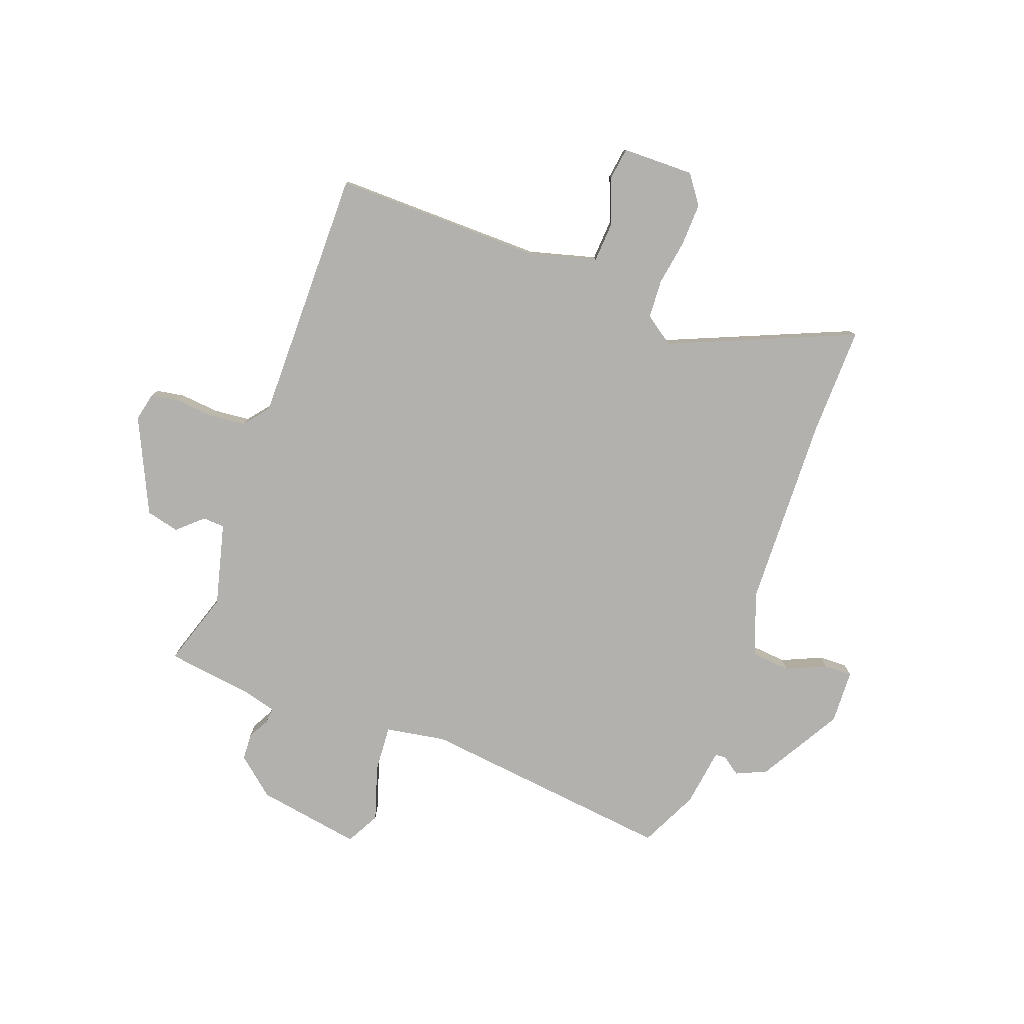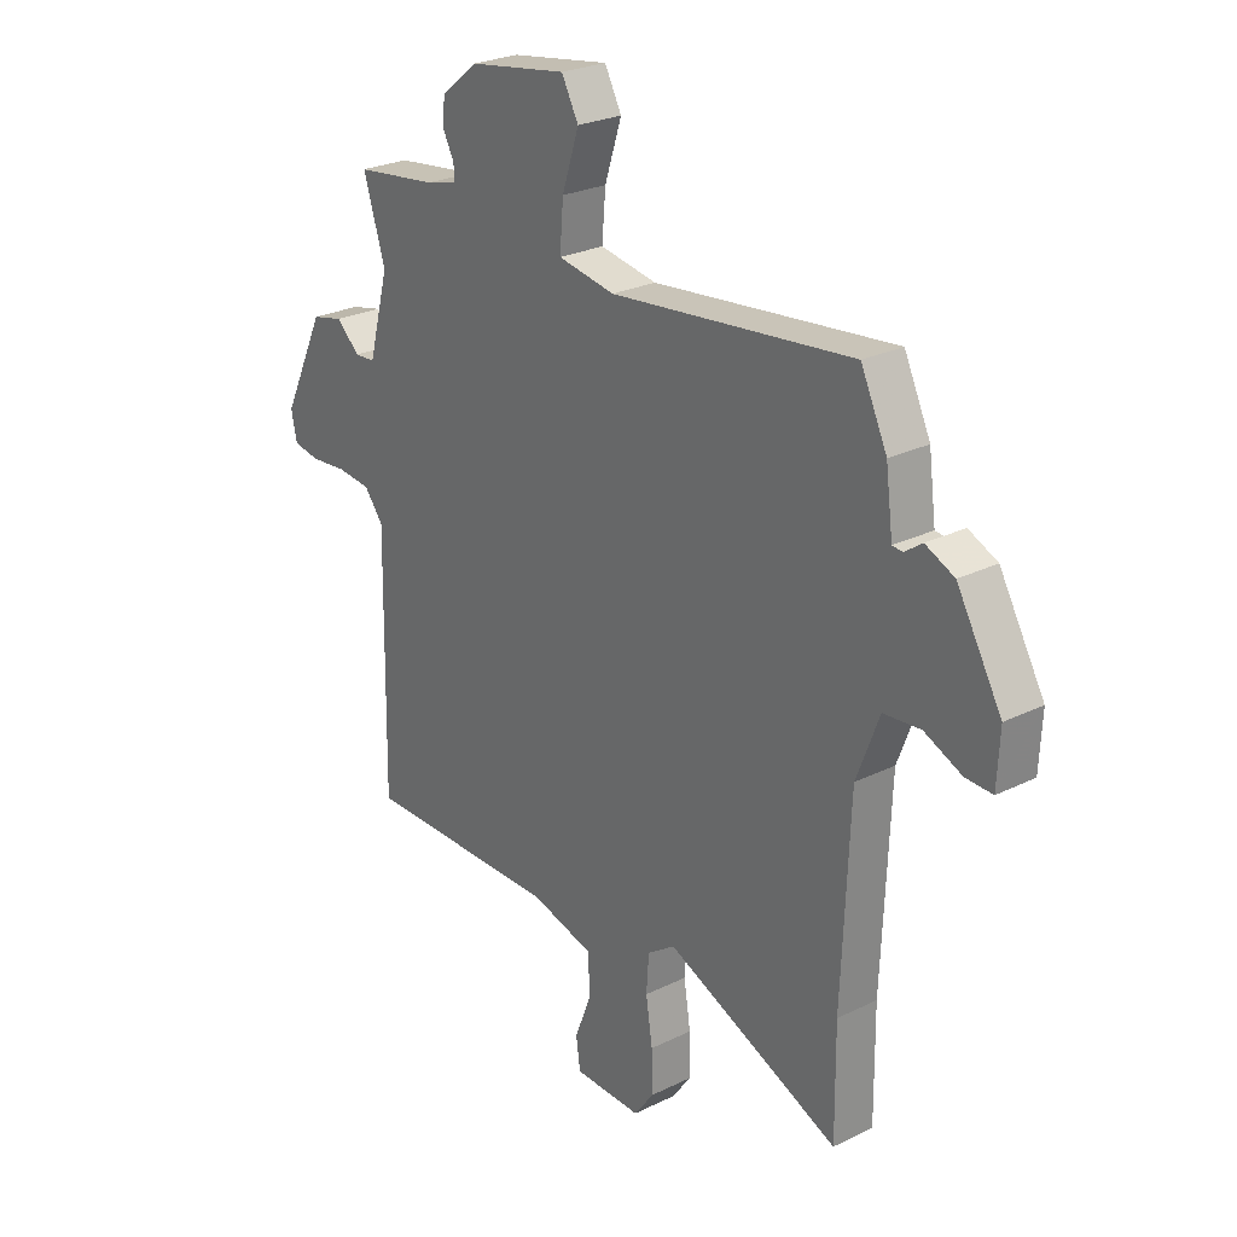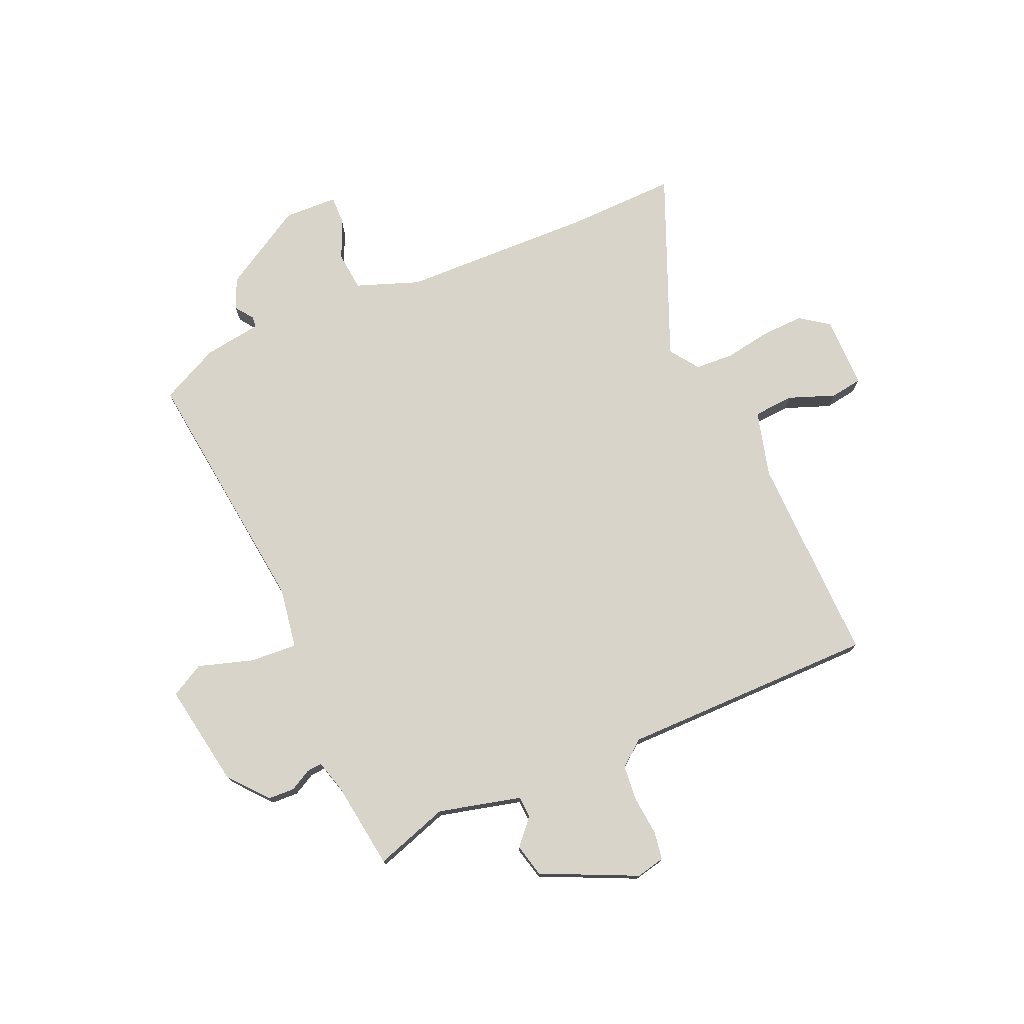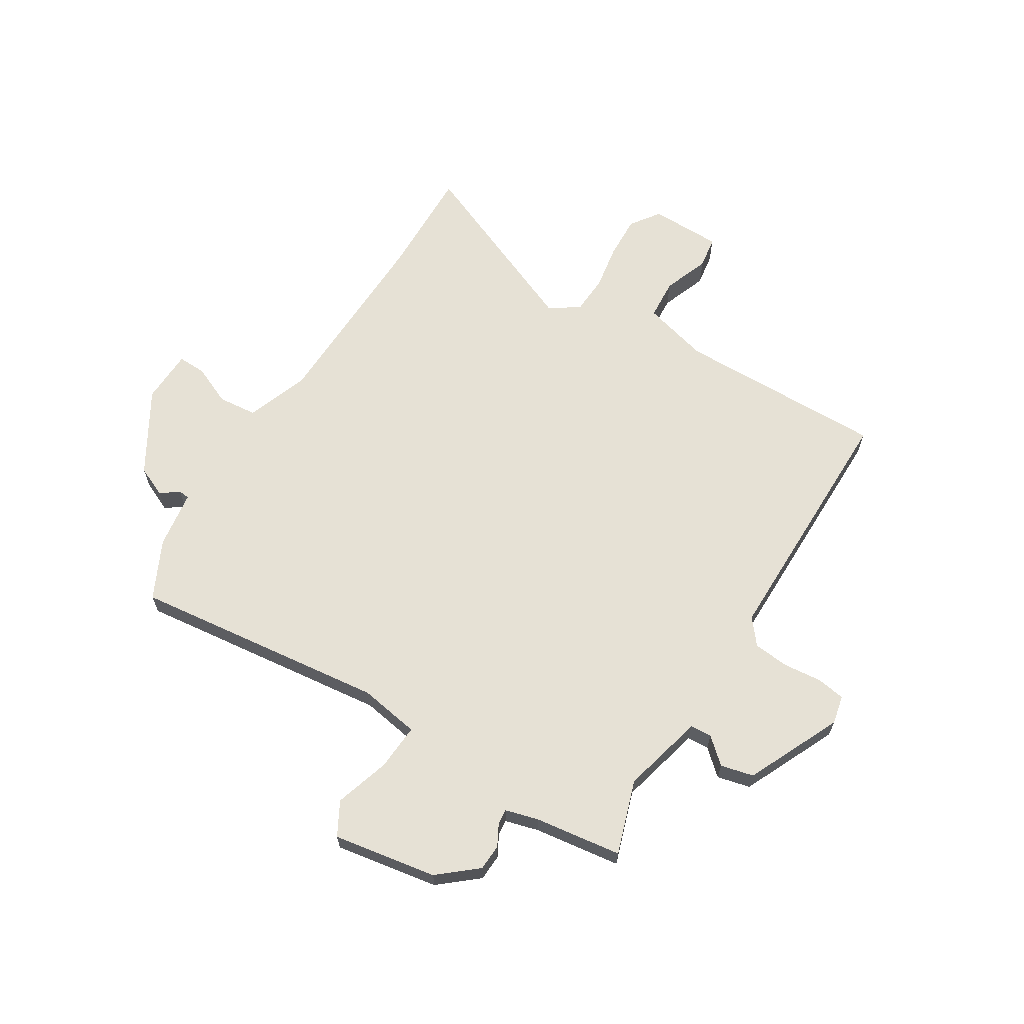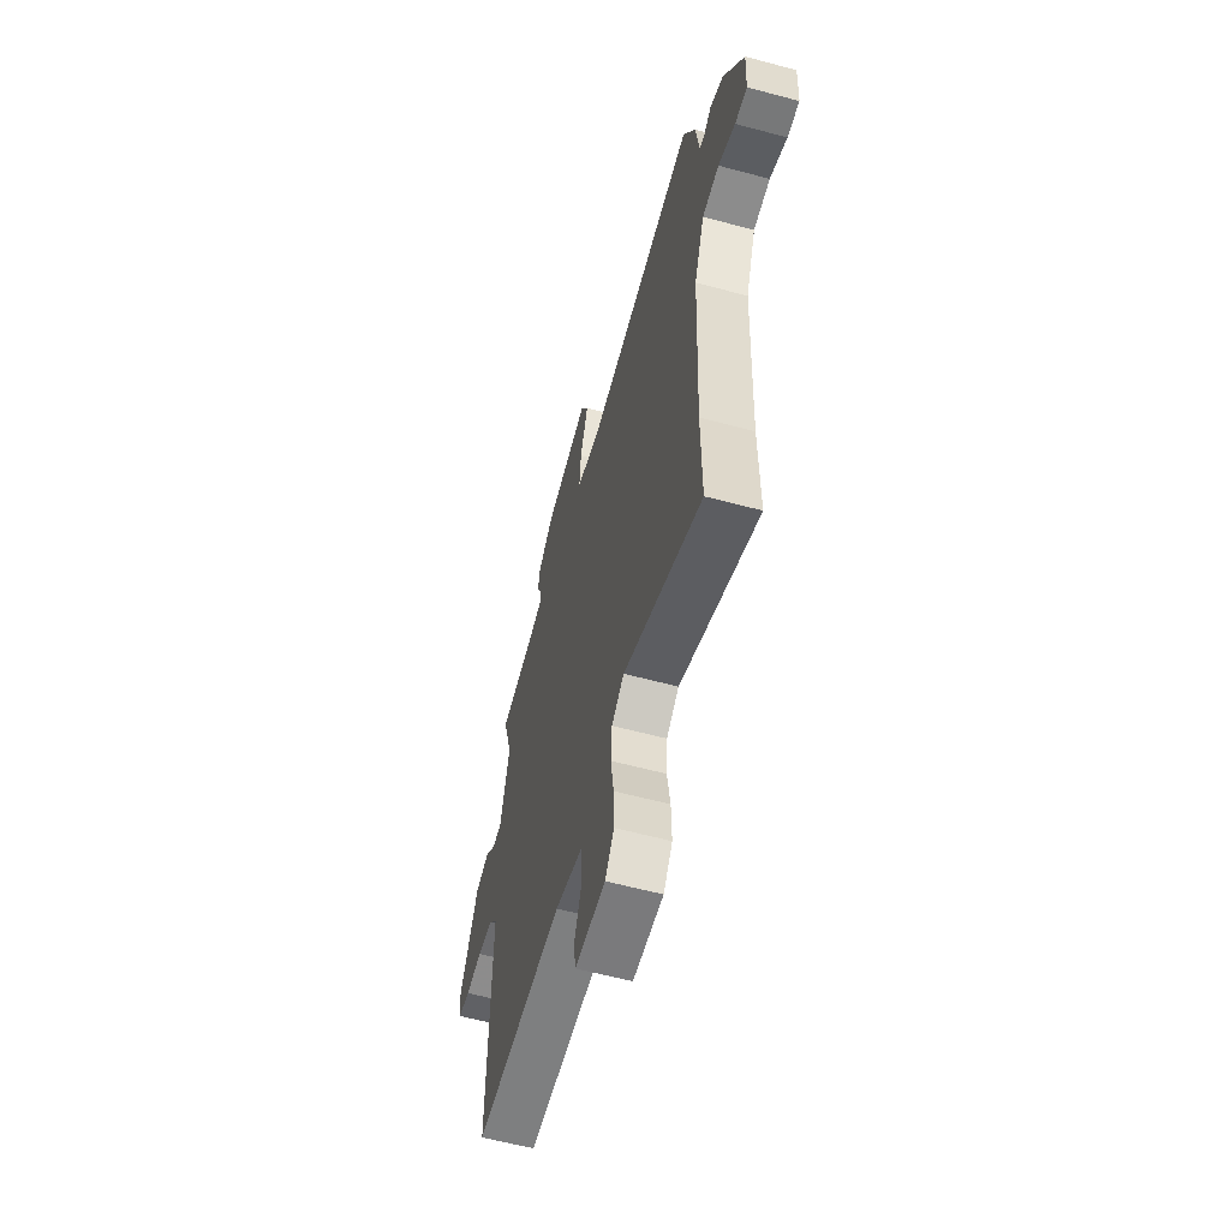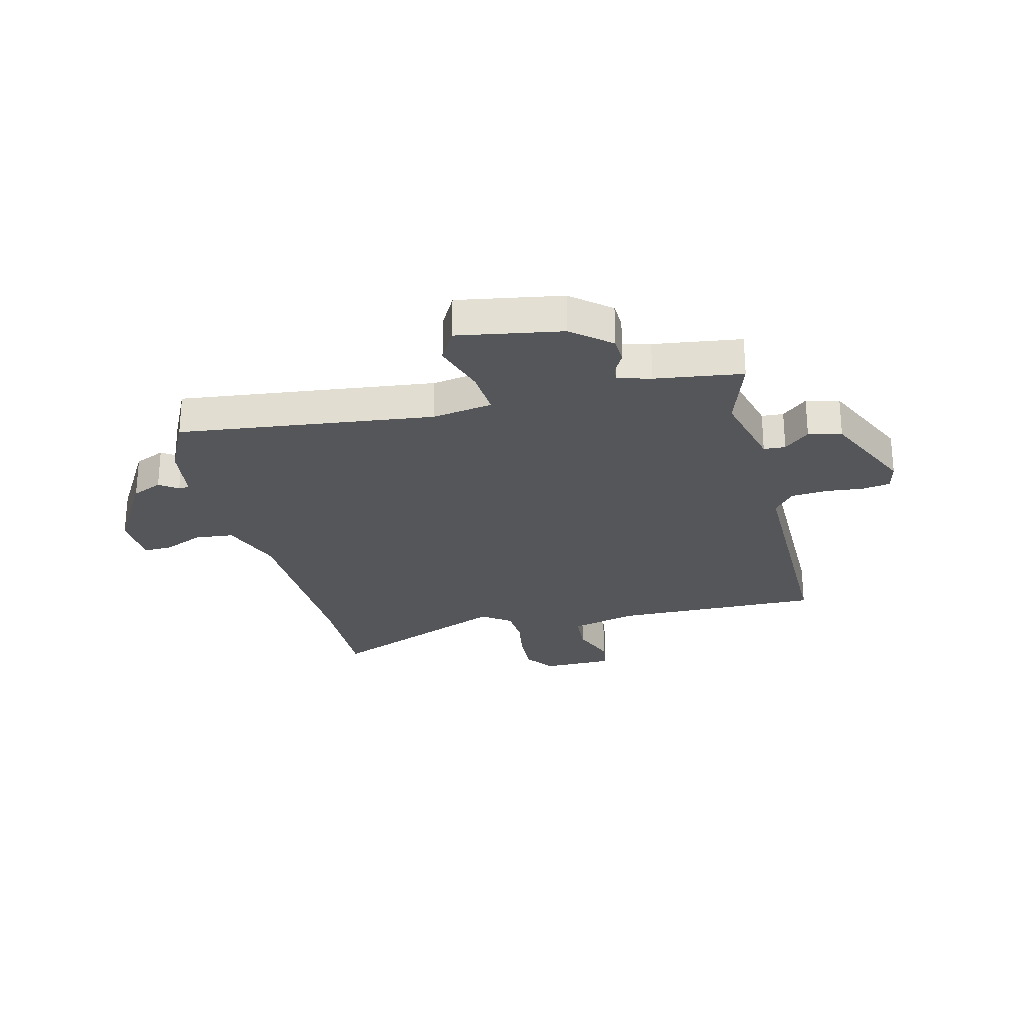
<metadata>
{"format":"obj","ext":"obj","renderer":"f3d","projection":"perspective","resolution":1024,"background":"white","views":[{"elev":-79.3,"azim":159.3,"up":"+Y"},{"elev":25.6,"azim":-128.3,"up":"+Z"},{"elev":75.4,"azim":65.6,"up":"+Y"},{"elev":64.8,"azim":30.9,"up":"+Y"},{"elev":-59.5,"azim":-105.4,"up":"+Z"},{"elev":-25.9,"azim":13.1,"up":"+Y"}]}
</metadata>
<code>
v 0.541 0.07 0.479
v 0.498 0.07 0.342
v 0.538 0.07 0.191
v 0.578 0.07 0.189
v 0.624 0.07 0.231
v 0.685 0.07 0.217
v 0.768 0.07 0.044
v 0.757 0.07 -0.009
v 0.705 0.07 -0.018
v 0.634 0.07 -0.012
v 0.568 0.07 -0.019
v 0.531 0.07 -0.066
v 0.538 0.07 -0.536
v 0.153 0.07 -0.535
v 0.031 0.07 -0.569
v 0.027 0.07 -0.644
v 0.06 0.07 -0.728
v 0.052 0.07 -0.787
v -0.08 0.07 -0.79
v -0.119 0.07 -0.737
v -0.117 0.07 -0.658
v -0.104 0.07 -0.574
v -0.109 0.07 -0.503
v -0.163 0.07 -0.466
v -0.501 0.07 -0.613
v -0.499 0.07 -0.412
v -0.514 0.07 -0.056
v -0.558 0.07 0.059
v -0.63 0.07 0.065
v -0.703 0.07 0.032
v -0.755 0.07 0.03
v -0.76 0.07 0.129
v -0.673 0.07 0.281
v -0.617 0.07 0.307
v -0.583 0.07 0.283
v -0.563 0.07 0.285
v -0.549 0.07 0.392
v -0.498 0.07 0.5
v -0.028 0.07 0.451
v 0.083 0.07 0.471
v 0.076 0.07 0.557
v 0.043 0.07 0.658
v 0.076 0.07 0.72
v 0.268 0.07 0.69
v 0.339 0.07 0.632
v 0.342 0.07 0.583
v 0.321 0.07 0.543
v 0.319 0.07 0.515
v 0.38 0.07 0.499
v 0.541 0 0.479
v 0.498 0 0.342
v 0.538 0 0.191
v 0.578 0 0.189
v 0.624 0 0.231
v 0.685 0 0.217
v 0.768 0 0.044
v 0.757 0 -0.009
v 0.705 0 -0.018
v 0.634 0 -0.012
v 0.568 0 -0.019
v 0.531 0 -0.066
v 0.538 0 -0.536
v 0.153 0 -0.535
v 0.031 0 -0.569
v 0.027 0 -0.644
v 0.06 0 -0.728
v 0.052 0 -0.787
v -0.08 0 -0.79
v -0.119 0 -0.737
v -0.117 0 -0.658
v -0.104 0 -0.574
v -0.109 0 -0.503
v -0.163 0 -0.466
v -0.501 0 -0.613
v -0.499 0 -0.412
v -0.514 0 -0.056
v -0.558 0 0.059
v -0.63 0 0.065
v -0.703 0 0.032
v -0.755 0 0.03
v -0.76 0 0.129
v -0.673 0 0.281
v -0.617 0 0.307
v -0.583 0 0.283
v -0.563 0 0.285
v -0.549 0 0.392
v -0.498 0 0.5
v -0.028 0 0.451
v 0.083 0 0.471
v 0.076 0 0.557
v 0.043 0 0.658
v 0.076 0 0.72
v 0.268 0 0.69
v 0.339 0 0.632
v 0.342 0 0.583
v 0.321 0 0.543
v 0.319 0 0.515
v 0.38 0 0.499
f 45 46 47
f 44 45 47
f 43 44 47
f 42 43 47
f 41 42 47
f 40 41 47 48
f 36 37 38 39
f 36 39 40
f 33 34 35
f 32 33 35
f 31 32 35
f 30 31 35
f 29 30 35
f 28 29 35 36
f 40 48 49
f 36 40 49
f 28 36 49
f 27 28 49
f 20 21 22
f 19 20 22
f 18 19 22
f 17 18 22
f 16 17 22
f 15 16 22 23
f 14 15 23 24
f 12 13 14 24
f 8 9 10
f 7 8 10
f 6 7 10
f 5 6 10
f 4 5 10
f 3 4 10 11
f 24 25 26
f 12 24 26
f 11 12 26
f 3 11 26
f 2 3 26
f 26 27 49
f 2 26 49
f 1 2 49
f 96 95 94
f 96 94 93
f 96 93 92
f 96 92 91
f 96 91 90
f 97 96 90 89
f 88 87 86 85
f 89 88 85
f 84 83 82
f 84 82 81
f 84 81 80
f 84 80 79
f 84 79 78
f 85 84 78 77
f 98 97 89
f 98 89 85
f 98 85 77
f 98 77 76
f 71 70 69
f 71 69 68
f 71 68 67
f 71 67 66
f 71 66 65
f 72 71 65 64
f 73 72 64 63
f 73 63 62 61
f 59 58 57
f 59 57 56
f 59 56 55
f 59 55 54
f 59 54 53
f 60 59 53 52
f 75 74 73
f 75 73 61
f 75 61 60
f 75 60 52
f 75 52 51
f 98 76 75
f 98 75 51
f 98 51 50
f 1 50 51 2
f 2 51 52 3
f 3 52 53 4
f 4 53 54 5
f 5 54 55 6
f 6 55 56 7
f 7 56 57 8
f 8 57 58 9
f 9 58 59 10
f 10 59 60 11
f 11 60 61 12
f 12 61 62 13
f 13 62 63 14
f 14 63 64 15
f 15 64 65 16
f 16 65 66 17
f 17 66 67 18
f 18 67 68 19
f 19 68 69 20
f 20 69 70 21
f 21 70 71 22
f 22 71 72 23
f 23 72 73 24
f 24 73 74 25
f 25 74 75 26
f 26 75 76 27
f 27 76 77 28
f 28 77 78 29
f 29 78 79 30
f 30 79 80 31
f 31 80 81 32
f 32 81 82 33
f 33 82 83 34
f 34 83 84 35
f 35 84 85 36
f 36 85 86 37
f 37 86 87 38
f 38 87 88 39
f 39 88 89 40
f 40 89 90 41
f 41 90 91 42
f 42 91 92 43
f 43 92 93 44
f 44 93 94 45
f 45 94 95 46
f 46 95 96 47
f 47 96 97 48
f 48 97 98 49
f 49 98 50 1

</code>
